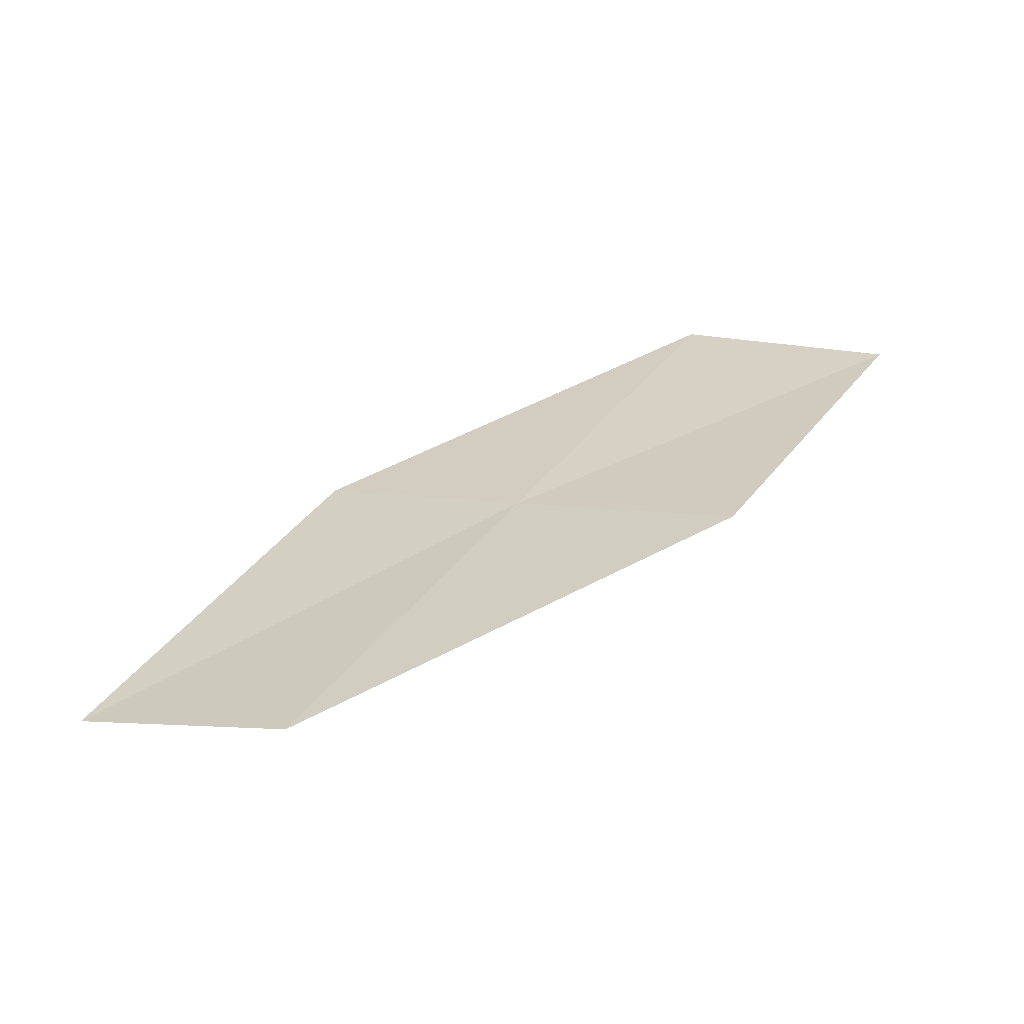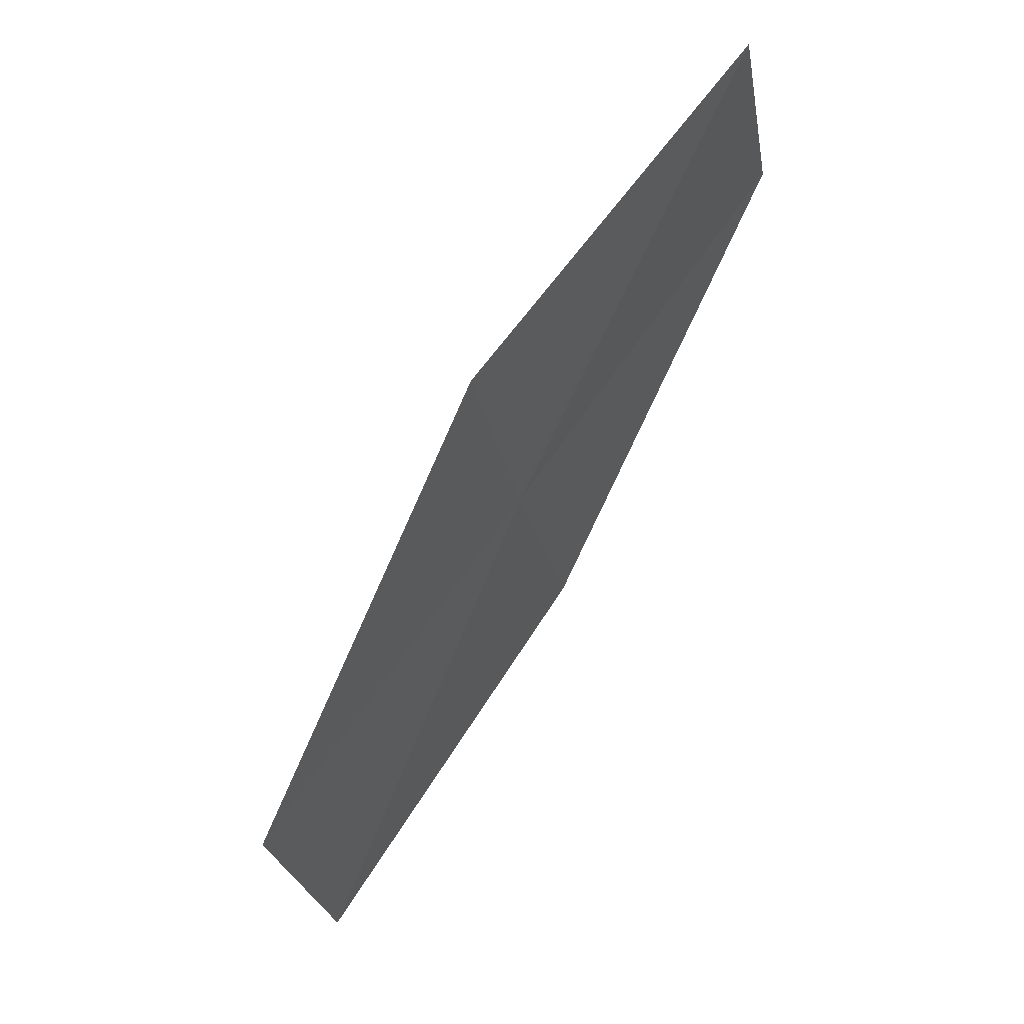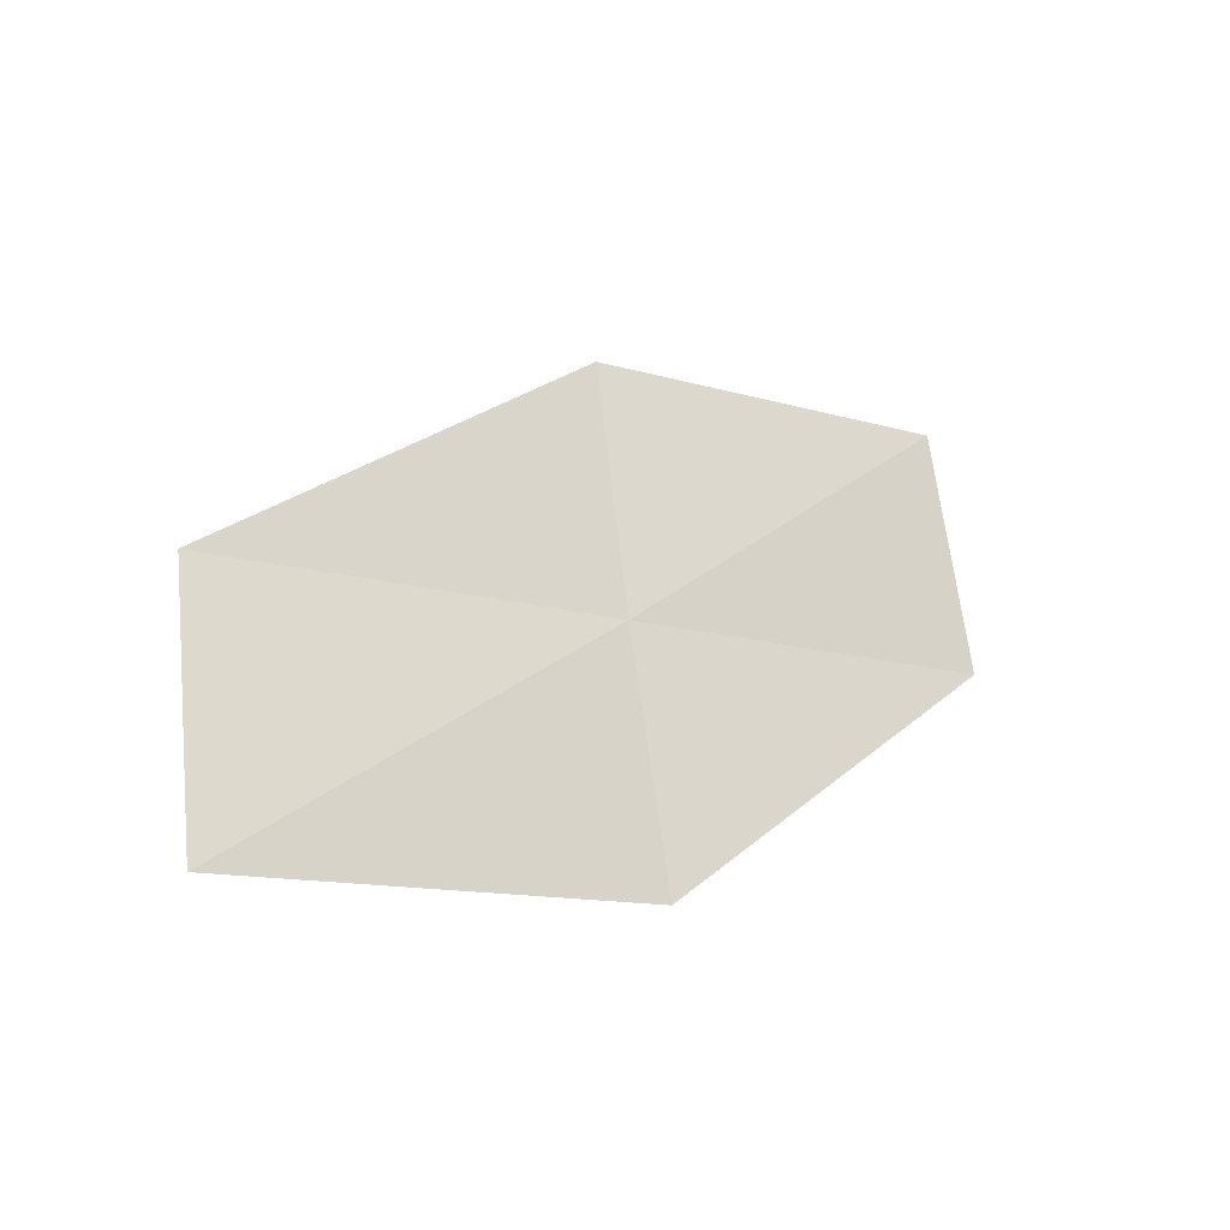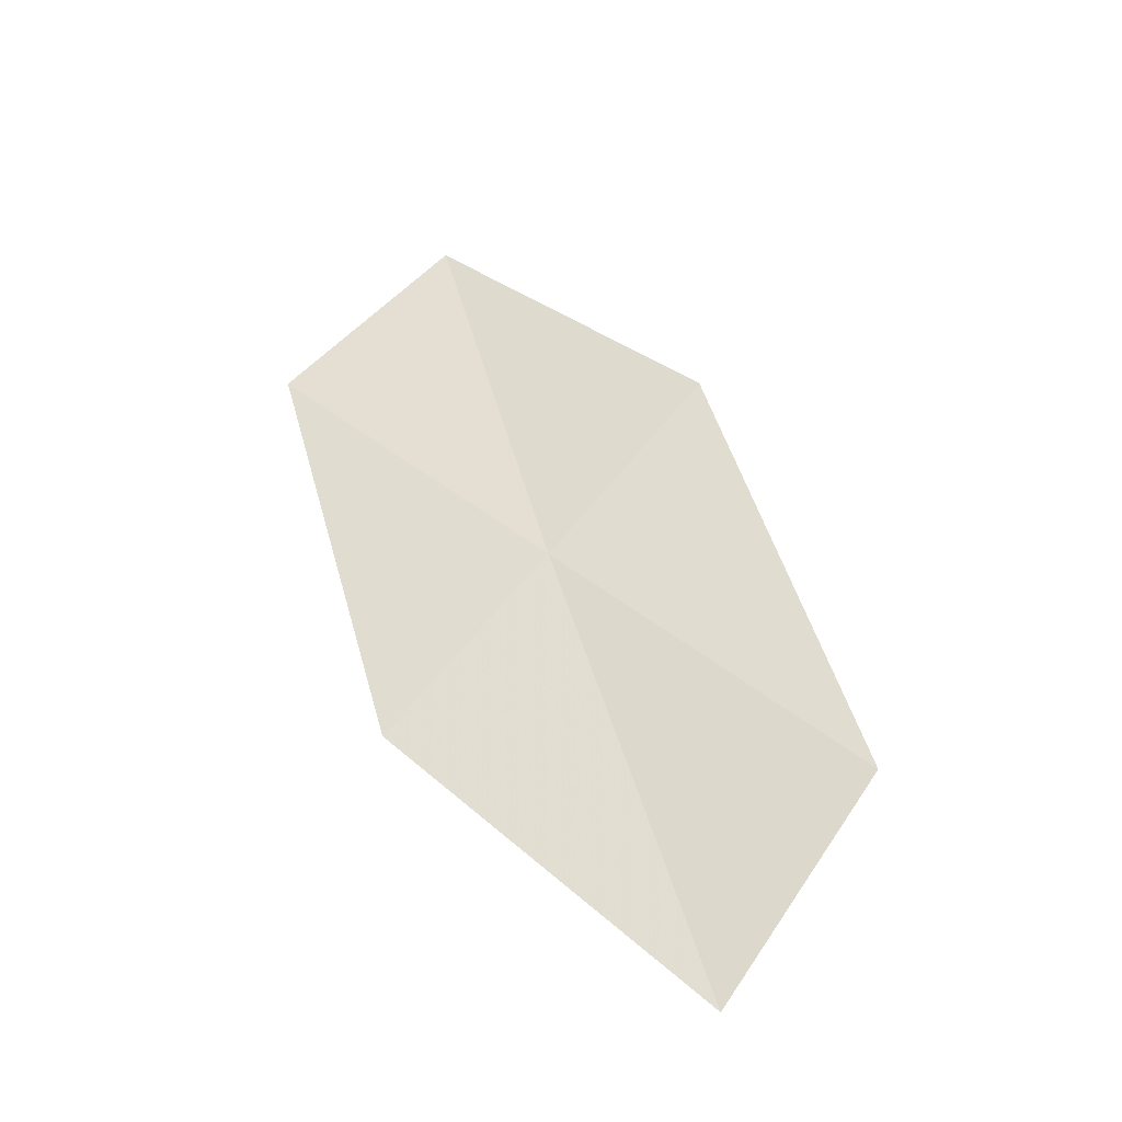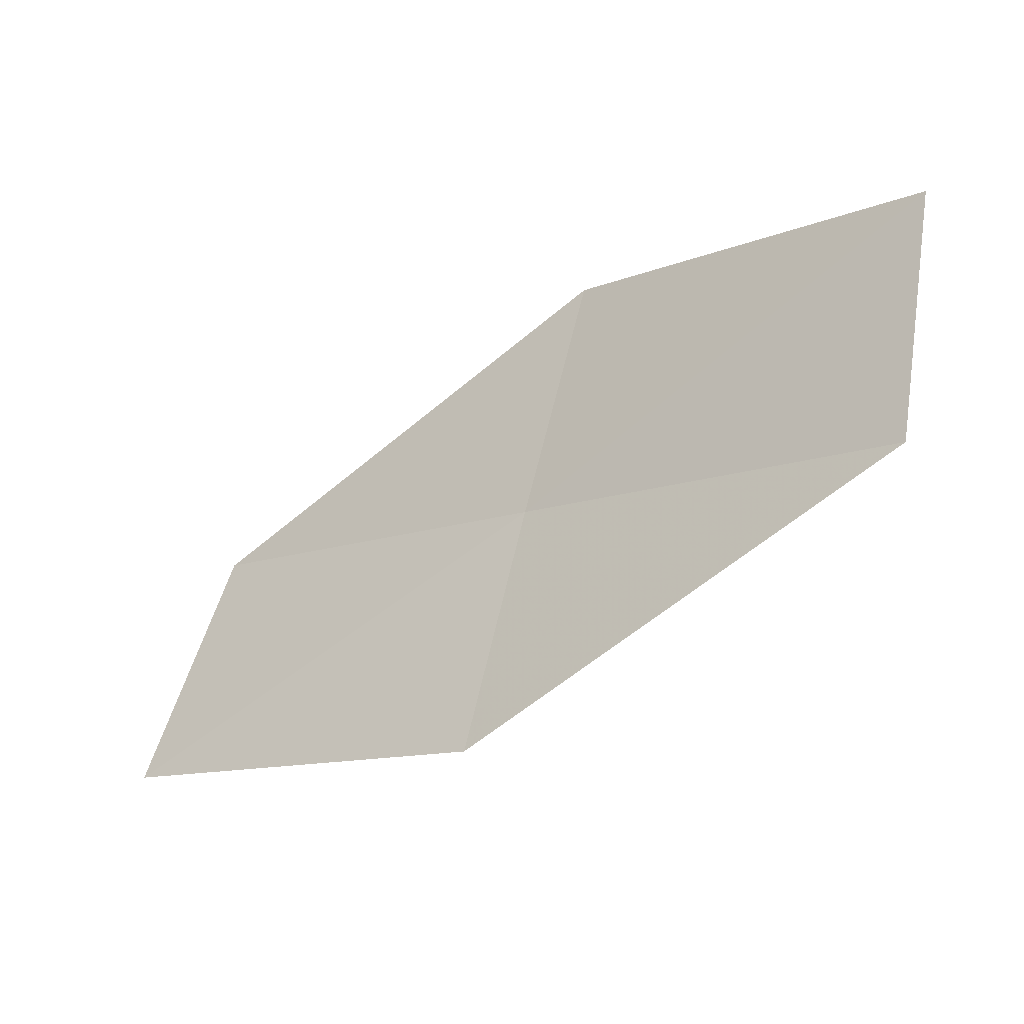
<metadata>
{"format":"obj","ext":"obj","renderer":"f3d","projection":"perspective","resolution":1024,"background":"white","views":[{"elev":39.5,"azim":-58.4,"up":"+Y"},{"elev":79.7,"azim":-56.0,"up":"+Z"},{"elev":-11.3,"azim":-41.4,"up":"+Z"},{"elev":42.8,"azim":-134.4,"up":"+Y"},{"elev":-12.9,"azim":37.4,"up":"+Z"}]}
</metadata>
<code>
v -11.03 -13.21 38.11
v -6.474 -13.39 38.11
v -6.422 -12.8 40.77
v -10.77 -12.45 40.77
v -15.59 -13.02 38.11
v -11.23 -13.98 35.5
v -15.99 -13.98 35.5
f 1 2 3
f 1 3 4
f 1 4 5
f 1 7 6
f 1 5 7
f 1 6 2

</code>
